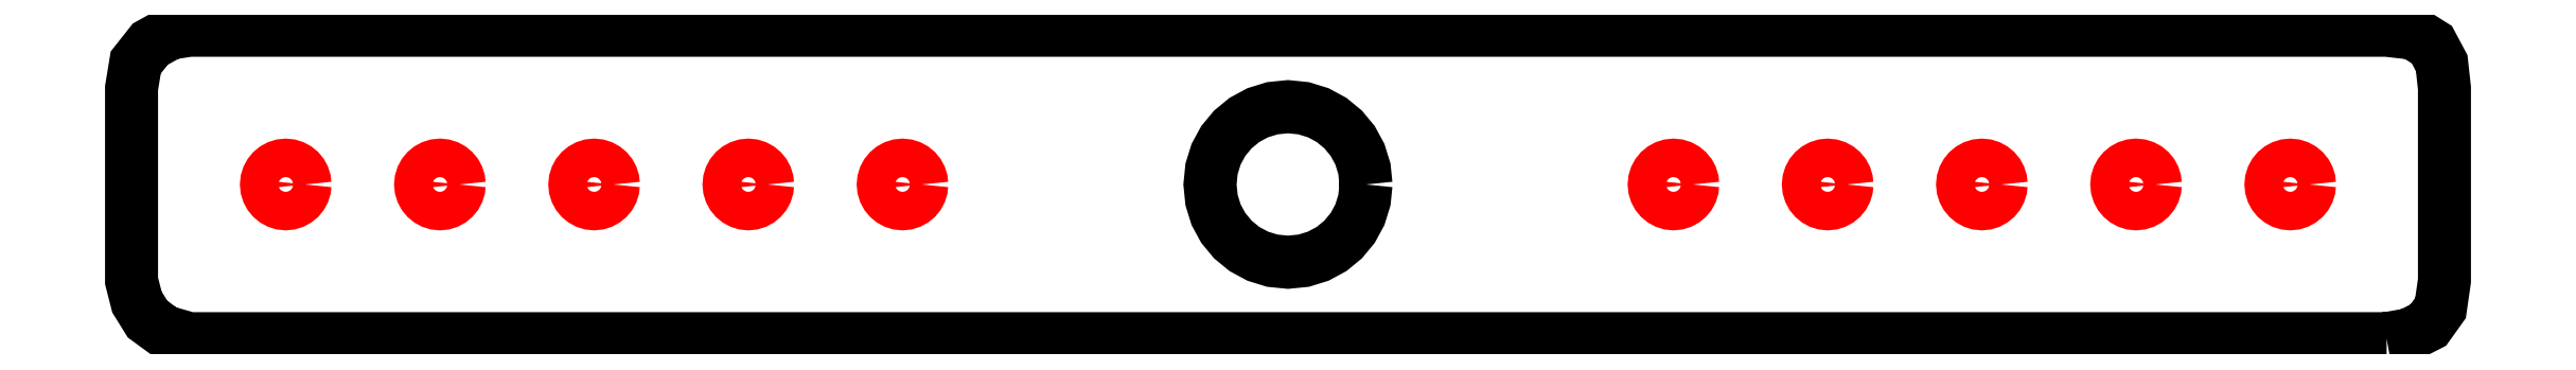
<metadata>
{"format":"dxf","ext":"dxf","renderer":"ezdxf+matplotlib","layout":"modelspace","background":"white","min_lineweight":24,"dpi":150}
</metadata>
<code>
0
SECTION
2
ENTITIES
0
LWPOLYLINE
8
Layer_1
90
21
70
0
10
58.5
20
-1e-06
30
0
10
1.5
20
-1e-06
30
0
10
0.8609
20
0.1813
30
0
10
0.4168
20
0.5057
30
0
10
0.1394
20
0.9522
30
0
10
0
20
1.5
30
0
10
0
20
6.5
30
0
10
0.109
20
7.163
30
0
10
0.4867
20
7.641
30
0
10
0.996
20
7.923
30
0
10
1.5
20
8
30
0
10
58.5
20
8
30
0
10
59.2
20
7.92
30
0
10
59.67
20
7.628
30
0
10
59.93
20
7.147
30
0
10
60
20
6.5
30
0
10
60
20
1.5
30
0
10
59.9
20
0.7969
30
0
10
59.58
20
0.3526
30
0
10
59.1
20
0.107
30
0
10
58.5
20
-1e-06
30
0
0
LWPOLYLINE
8
Layer_1
90
33
70
0
10
48.5
20
4
30
0
10
48.49
20
3.899
30
0
10
48.46
20
3.805
30
0
10
48.41
20
3.72
30
0
10
48.35
20
3.646
30
0
10
48.28
20
3.585
30
0
10
48.19
20
3.539
30
0
10
48.1
20
3.51
30
0
10
48
20
3.5
30
0
10
47.9
20
3.51
30
0
10
47.81
20
3.539
30
0
10
47.72
20
3.585
30
0
10
47.65
20
3.646
30
0
10
47.59
20
3.72
30
0
10
47.54
20
3.805
30
0
10
47.51
20
3.899
30
0
10
47.5
20
4
30
0
10
47.51
20
4.101
30
0
10
47.54
20
4.195
30
0
10
47.59
20
4.28
30
0
10
47.65
20
4.354
30
0
10
47.72
20
4.415
30
0
10
47.81
20
4.461
30
0
10
47.9
20
4.49
30
0
10
48
20
4.5
30
0
10
48.1
20
4.49
30
0
10
48.19
20
4.461
30
0
10
48.28
20
4.415
30
0
10
48.35
20
4.354
30
0
10
48.41
20
4.28
30
0
10
48.46
20
4.195
30
0
10
48.49
20
4.101
30
0
10
48.5
20
4
30
0
0
LWPOLYLINE
8
Layer_1
90
33
70
0
10
52.5
20
4
30
0
10
52.49
20
3.899
30
0
10
52.46
20
3.805
30
0
10
52.41
20
3.72
30
0
10
52.35
20
3.646
30
0
10
52.28
20
3.585
30
0
10
52.19
20
3.539
30
0
10
52.1
20
3.51
30
0
10
52
20
3.5
30
0
10
51.9
20
3.51
30
0
10
51.81
20
3.539
30
0
10
51.72
20
3.585
30
0
10
51.65
20
3.646
30
0
10
51.59
20
3.72
30
0
10
51.54
20
3.805
30
0
10
51.51
20
3.899
30
0
10
51.5
20
4
30
0
10
51.51
20
4.101
30
0
10
51.54
20
4.195
30
0
10
51.59
20
4.28
30
0
10
51.65
20
4.354
30
0
10
51.72
20
4.415
30
0
10
51.81
20
4.461
30
0
10
51.9
20
4.49
30
0
10
52
20
4.5
30
0
10
52.1
20
4.49
30
0
10
52.19
20
4.461
30
0
10
52.28
20
4.415
30
0
10
52.35
20
4.354
30
0
10
52.41
20
4.28
30
0
10
52.46
20
4.195
30
0
10
52.49
20
4.101
30
0
10
52.5
20
4
30
0
0
LWPOLYLINE
8
Layer_1
90
33
70
0
10
56.5
20
4
30
0
10
56.49
20
3.899
30
0
10
56.46
20
3.805
30
0
10
56.41
20
3.72
30
0
10
56.35
20
3.646
30
0
10
56.28
20
3.585
30
0
10
56.19
20
3.539
30
0
10
56.1
20
3.51
30
0
10
56
20
3.5
30
0
10
55.9
20
3.51
30
0
10
55.81
20
3.539
30
0
10
55.72
20
3.585
30
0
10
55.65
20
3.646
30
0
10
55.59
20
3.72
30
0
10
55.54
20
3.805
30
0
10
55.51
20
3.899
30
0
10
55.5
20
4
30
0
10
55.51
20
4.101
30
0
10
55.54
20
4.195
30
0
10
55.59
20
4.28
30
0
10
55.65
20
4.354
30
0
10
55.72
20
4.415
30
0
10
55.81
20
4.461
30
0
10
55.9
20
4.49
30
0
10
56
20
4.5
30
0
10
56.1
20
4.49
30
0
10
56.19
20
4.461
30
0
10
56.28
20
4.415
30
0
10
56.35
20
4.354
30
0
10
56.41
20
4.28
30
0
10
56.46
20
4.195
30
0
10
56.49
20
4.101
30
0
10
56.5
20
4
30
0
0
LWPOLYLINE
8
Layer_1
90
33
70
0
10
4.5
20
4
30
0
10
4.49
20
3.899
30
0
10
4.461
20
3.805
30
0
10
4.415
20
3.72
30
0
10
4.354
20
3.646
30
0
10
4.28
20
3.585
30
0
10
4.195
20
3.539
30
0
10
4.101
20
3.51
30
0
10
4
20
3.5
30
0
10
3.899
20
3.51
30
0
10
3.805
20
3.539
30
0
10
3.72
20
3.585
30
0
10
3.646
20
3.646
30
0
10
3.585
20
3.72
30
0
10
3.539
20
3.805
30
0
10
3.51
20
3.899
30
0
10
3.5
20
4
30
0
10
3.51
20
4.101
30
0
10
3.539
20
4.195
30
0
10
3.585
20
4.28
30
0
10
3.646
20
4.354
30
0
10
3.72
20
4.415
30
0
10
3.805
20
4.461
30
0
10
3.899
20
4.49
30
0
10
4
20
4.5
30
0
10
4.101
20
4.49
30
0
10
4.195
20
4.461
30
0
10
4.28
20
4.415
30
0
10
4.354
20
4.354
30
0
10
4.415
20
4.28
30
0
10
4.461
20
4.195
30
0
10
4.49
20
4.101
30
0
10
4.5
20
4
30
0
0
LWPOLYLINE
8
Layer_1
90
33
70
0
10
8.5
20
4
30
0
10
8.49
20
3.899
30
0
10
8.461
20
3.805
30
0
10
8.415
20
3.72
30
0
10
8.354
20
3.646
30
0
10
8.28
20
3.585
30
0
10
8.195
20
3.539
30
0
10
8.101
20
3.51
30
0
10
8
20
3.5
30
0
10
7.899
20
3.51
30
0
10
7.805
20
3.539
30
0
10
7.72
20
3.585
30
0
10
7.646
20
3.646
30
0
10
7.585
20
3.72
30
0
10
7.539
20
3.805
30
0
10
7.51
20
3.899
30
0
10
7.5
20
4
30
0
10
7.51
20
4.101
30
0
10
7.539
20
4.195
30
0
10
7.585
20
4.28
30
0
10
7.646
20
4.354
30
0
10
7.72
20
4.415
30
0
10
7.805
20
4.461
30
0
10
7.899
20
4.49
30
0
10
8
20
4.5
30
0
10
8.101
20
4.49
30
0
10
8.195
20
4.461
30
0
10
8.28
20
4.415
30
0
10
8.354
20
4.354
30
0
10
8.415
20
4.28
30
0
10
8.461
20
4.195
30
0
10
8.49
20
4.101
30
0
10
8.5
20
4
30
0
0
LWPOLYLINE
8
Layer_1
90
33
70
0
10
12.5
20
4
30
0
10
12.49
20
3.899
30
0
10
12.46
20
3.805
30
0
10
12.41
20
3.72
30
0
10
12.35
20
3.646
30
0
10
12.28
20
3.585
30
0
10
12.19
20
3.539
30
0
10
12.1
20
3.51
30
0
10
12
20
3.5
30
0
10
11.9
20
3.51
30
0
10
11.81
20
3.539
30
0
10
11.72
20
3.585
30
0
10
11.65
20
3.646
30
0
10
11.59
20
3.72
30
0
10
11.54
20
3.805
30
0
10
11.51
20
3.899
30
0
10
11.5
20
4
30
0
10
11.51
20
4.101
30
0
10
11.54
20
4.195
30
0
10
11.59
20
4.28
30
0
10
11.65
20
4.354
30
0
10
11.72
20
4.415
30
0
10
11.81
20
4.461
30
0
10
11.9
20
4.49
30
0
10
12
20
4.5
30
0
10
12.1
20
4.49
30
0
10
12.19
20
4.461
30
0
10
12.28
20
4.415
30
0
10
12.35
20
4.354
30
0
10
12.41
20
4.28
30
0
10
12.46
20
4.195
30
0
10
12.49
20
4.101
30
0
10
12.5
20
4
30
0
0
LWPOLYLINE
8
Layer_1
90
33
70
0
10
32.02
20
4
30
0
10
31.98
20
3.593
30
0
10
31.86
20
3.215
30
0
10
31.68
20
2.872
30
0
10
31.43
20
2.573
30
0
10
31.13
20
2.327
30
0
10
30.79
20
2.141
30
0
10
30.41
20
2.023
30
0
10
30
20
1.982
30
0
10
29.59
20
2.023
30
0
10
29.21
20
2.141
30
0
10
28.87
20
2.327
30
0
10
28.57
20
2.573
30
0
10
28.32
20
2.872
30
0
10
28.14
20
3.215
30
0
10
28.02
20
3.593
30
0
10
27.98
20
4
30
0
10
28.02
20
4.407
30
0
10
28.14
20
4.785
30
0
10
28.32
20
5.128
30
0
10
28.57
20
5.427
30
0
10
28.87
20
5.673
30
0
10
29.21
20
5.859
30
0
10
29.59
20
5.977
30
0
10
30
20
6.018
30
0
10
30.41
20
5.977
30
0
10
30.79
20
5.859
30
0
10
31.13
20
5.673
30
0
10
31.43
20
5.427
30
0
10
31.68
20
5.128
30
0
10
31.86
20
4.785
30
0
10
31.98
20
4.407
30
0
10
32.02
20
4
30
0
0
LWPOLYLINE
8
Layer_1
90
33
70
0
10
44.5
20
4
30
0
10
44.49
20
3.899
30
0
10
44.46
20
3.805
30
0
10
44.41
20
3.72
30
0
10
44.35
20
3.646
30
0
10
44.28
20
3.585
30
0
10
44.19
20
3.539
30
0
10
44.1
20
3.51
30
0
10
44
20
3.5
30
0
10
43.9
20
3.51
30
0
10
43.81
20
3.539
30
0
10
43.72
20
3.585
30
0
10
43.65
20
3.646
30
0
10
43.59
20
3.72
30
0
10
43.54
20
3.805
30
0
10
43.51
20
3.899
30
0
10
43.5
20
4
30
0
10
43.51
20
4.101
30
0
10
43.54
20
4.195
30
0
10
43.59
20
4.28
30
0
10
43.65
20
4.354
30
0
10
43.72
20
4.415
30
0
10
43.81
20
4.461
30
0
10
43.9
20
4.49
30
0
10
44
20
4.5
30
0
10
44.1
20
4.49
30
0
10
44.19
20
4.461
30
0
10
44.28
20
4.415
30
0
10
44.35
20
4.354
30
0
10
44.41
20
4.28
30
0
10
44.46
20
4.195
30
0
10
44.49
20
4.101
30
0
10
44.5
20
4
30
0
0
LWPOLYLINE
8
Layer_1
90
33
70
0
10
40.5
20
4
30
0
10
40.49
20
3.899
30
0
10
40.46
20
3.805
30
0
10
40.41
20
3.72
30
0
10
40.35
20
3.646
30
0
10
40.28
20
3.585
30
0
10
40.19
20
3.539
30
0
10
40.1
20
3.51
30
0
10
40
20
3.5
30
0
10
39.9
20
3.51
30
0
10
39.81
20
3.539
30
0
10
39.72
20
3.585
30
0
10
39.65
20
3.646
30
0
10
39.59
20
3.72
30
0
10
39.54
20
3.805
30
0
10
39.51
20
3.899
30
0
10
39.5
20
4
30
0
10
39.51
20
4.101
30
0
10
39.54
20
4.195
30
0
10
39.59
20
4.28
30
0
10
39.65
20
4.354
30
0
10
39.72
20
4.415
30
0
10
39.81
20
4.461
30
0
10
39.9
20
4.49
30
0
10
40
20
4.5
30
0
10
40.1
20
4.49
30
0
10
40.19
20
4.461
30
0
10
40.28
20
4.415
30
0
10
40.35
20
4.354
30
0
10
40.41
20
4.28
30
0
10
40.46
20
4.195
30
0
10
40.49
20
4.101
30
0
10
40.5
20
4
30
0
0
LWPOLYLINE
8
Layer_1
90
33
70
0
10
16.5
20
4
30
0
10
16.49
20
3.899
30
0
10
16.46
20
3.805
30
0
10
16.41
20
3.72
30
0
10
16.35
20
3.646
30
0
10
16.28
20
3.585
30
0
10
16.19
20
3.539
30
0
10
16.1
20
3.51
30
0
10
16
20
3.5
30
0
10
15.9
20
3.51
30
0
10
15.81
20
3.539
30
0
10
15.72
20
3.585
30
0
10
15.65
20
3.646
30
0
10
15.59
20
3.72
30
0
10
15.54
20
3.805
30
0
10
15.51
20
3.899
30
0
10
15.5
20
4
30
0
10
15.51
20
4.101
30
0
10
15.54
20
4.195
30
0
10
15.59
20
4.28
30
0
10
15.65
20
4.354
30
0
10
15.72
20
4.415
30
0
10
15.81
20
4.461
30
0
10
15.9
20
4.49
30
0
10
16
20
4.5
30
0
10
16.1
20
4.49
30
0
10
16.19
20
4.461
30
0
10
16.28
20
4.415
30
0
10
16.35
20
4.354
30
0
10
16.41
20
4.28
30
0
10
16.46
20
4.195
30
0
10
16.49
20
4.101
30
0
10
16.5
20
4
30
0
0
LWPOLYLINE
8
Layer_1
90
33
70
0
10
20.5
20
4
30
0
10
20.49
20
3.899
30
0
10
20.46
20
3.805
30
0
10
20.41
20
3.72
30
0
10
20.35
20
3.646
30
0
10
20.28
20
3.585
30
0
10
20.19
20
3.539
30
0
10
20.1
20
3.51
30
0
10
20
20
3.5
30
0
10
19.9
20
3.51
30
0
10
19.81
20
3.539
30
0
10
19.72
20
3.585
30
0
10
19.65
20
3.646
30
0
10
19.59
20
3.72
30
0
10
19.54
20
3.805
30
0
10
19.51
20
3.899
30
0
10
19.5
20
4
30
0
10
19.51
20
4.101
30
0
10
19.54
20
4.195
30
0
10
19.59
20
4.28
30
0
10
19.65
20
4.354
30
0
10
19.72
20
4.415
30
0
10
19.81
20
4.461
30
0
10
19.9
20
4.49
30
0
10
20
20
4.5
30
0
10
20.1
20
4.49
30
0
10
20.19
20
4.461
30
0
10
20.28
20
4.415
30
0
10
20.35
20
4.354
30
0
10
20.41
20
4.28
30
0
10
20.46
20
4.195
30
0
10
20.49
20
4.101
30
0
10
20.5
20
4
30
0
0
ENDSEC
0
EOF

</code>
